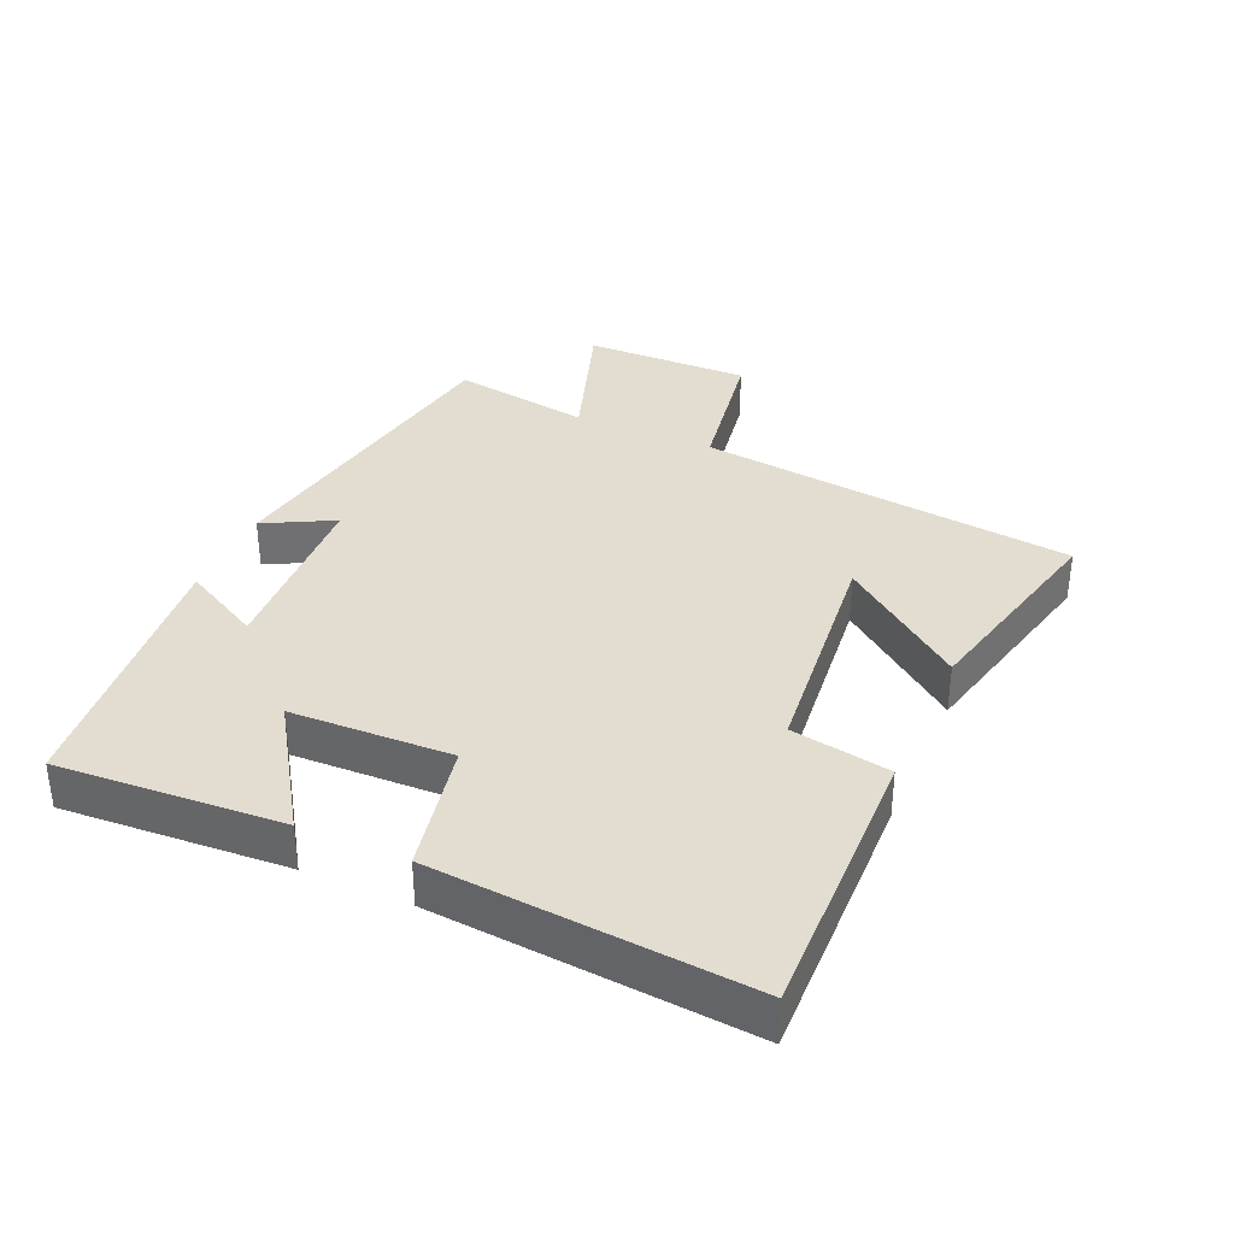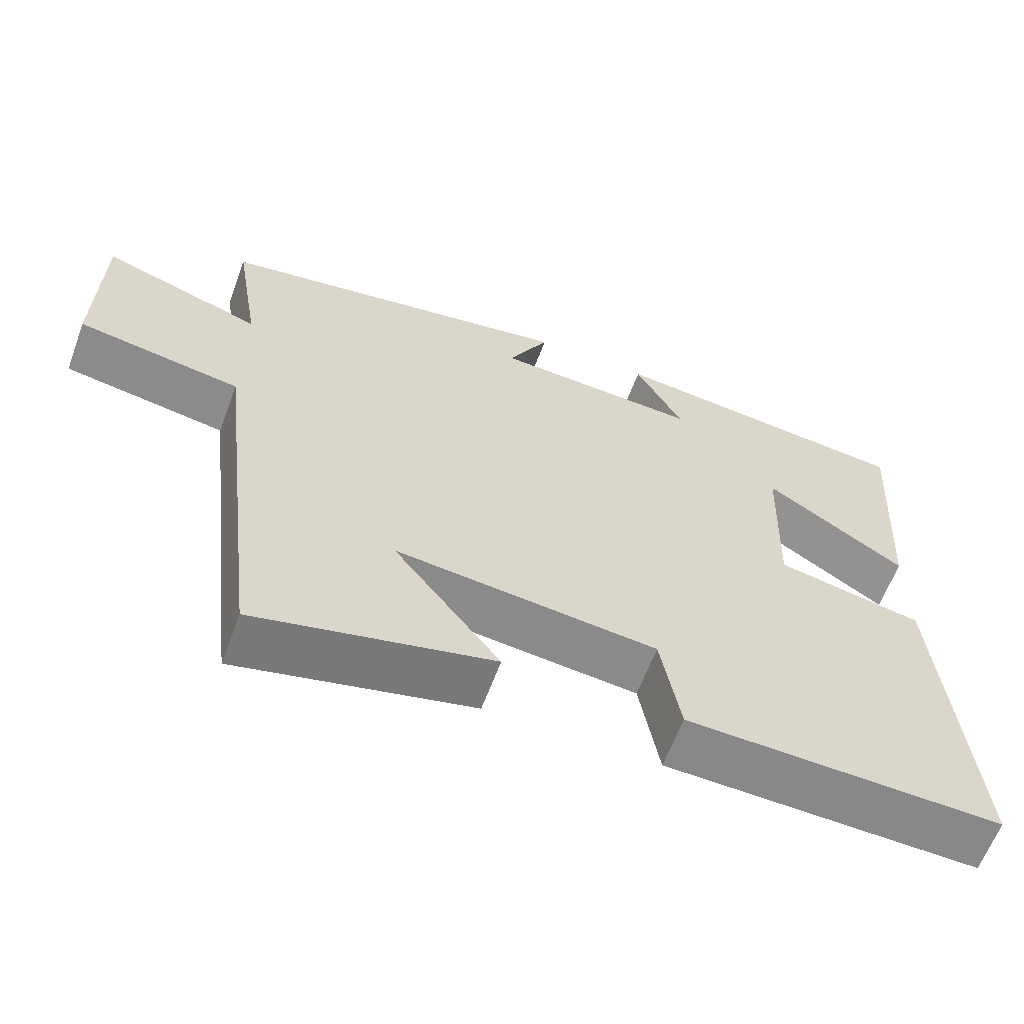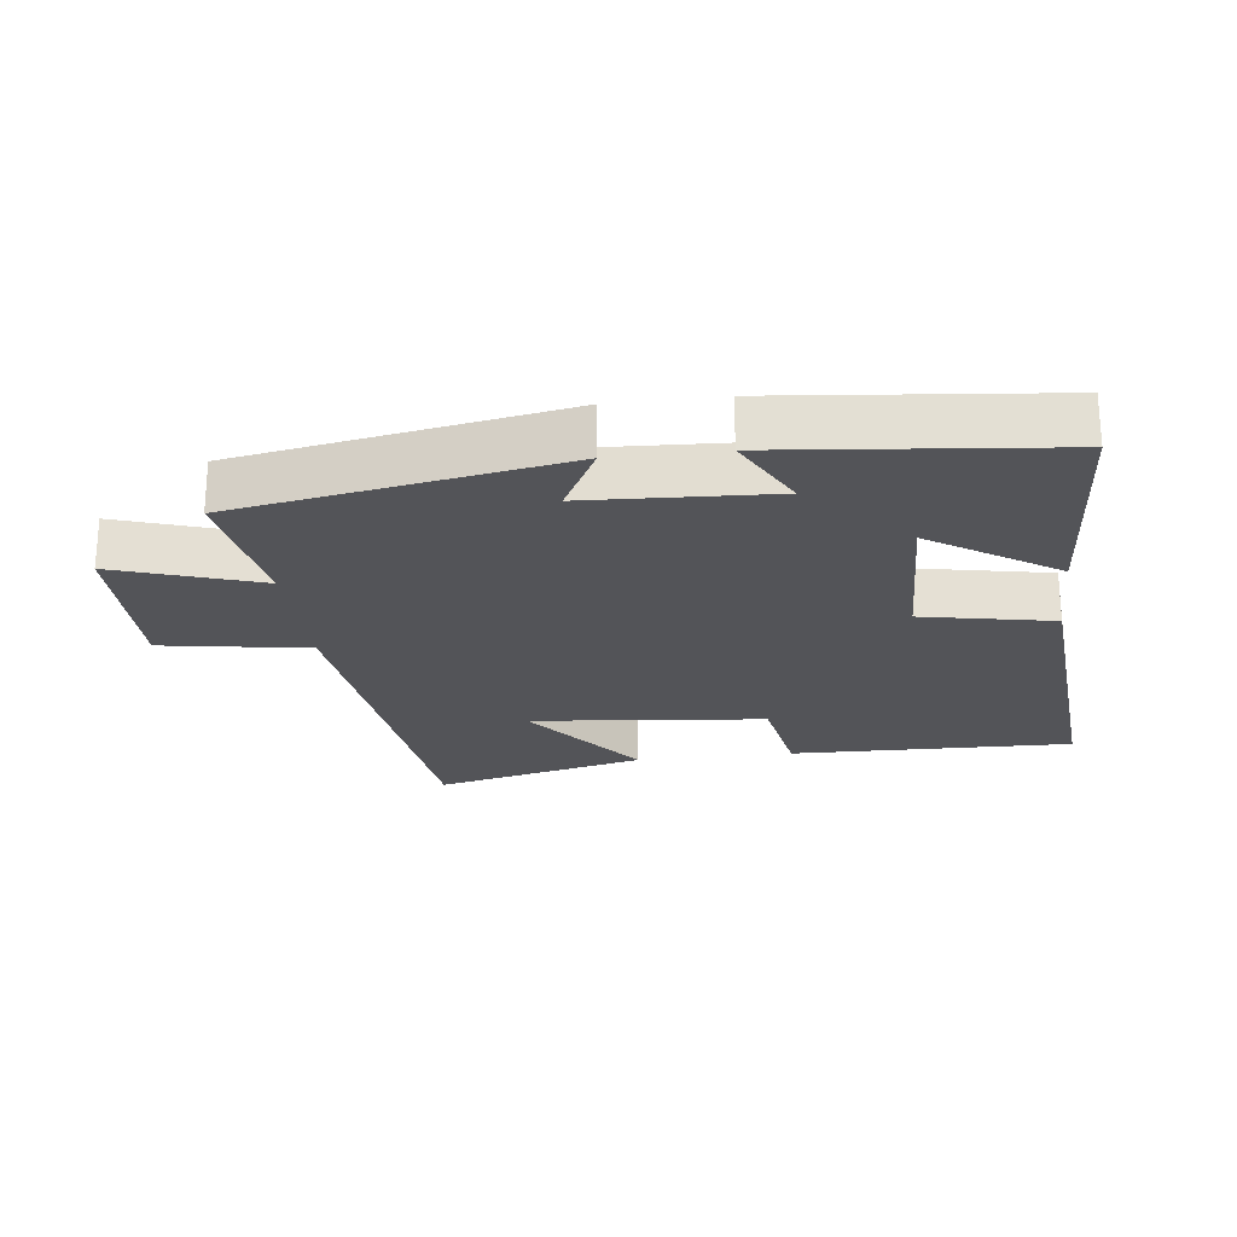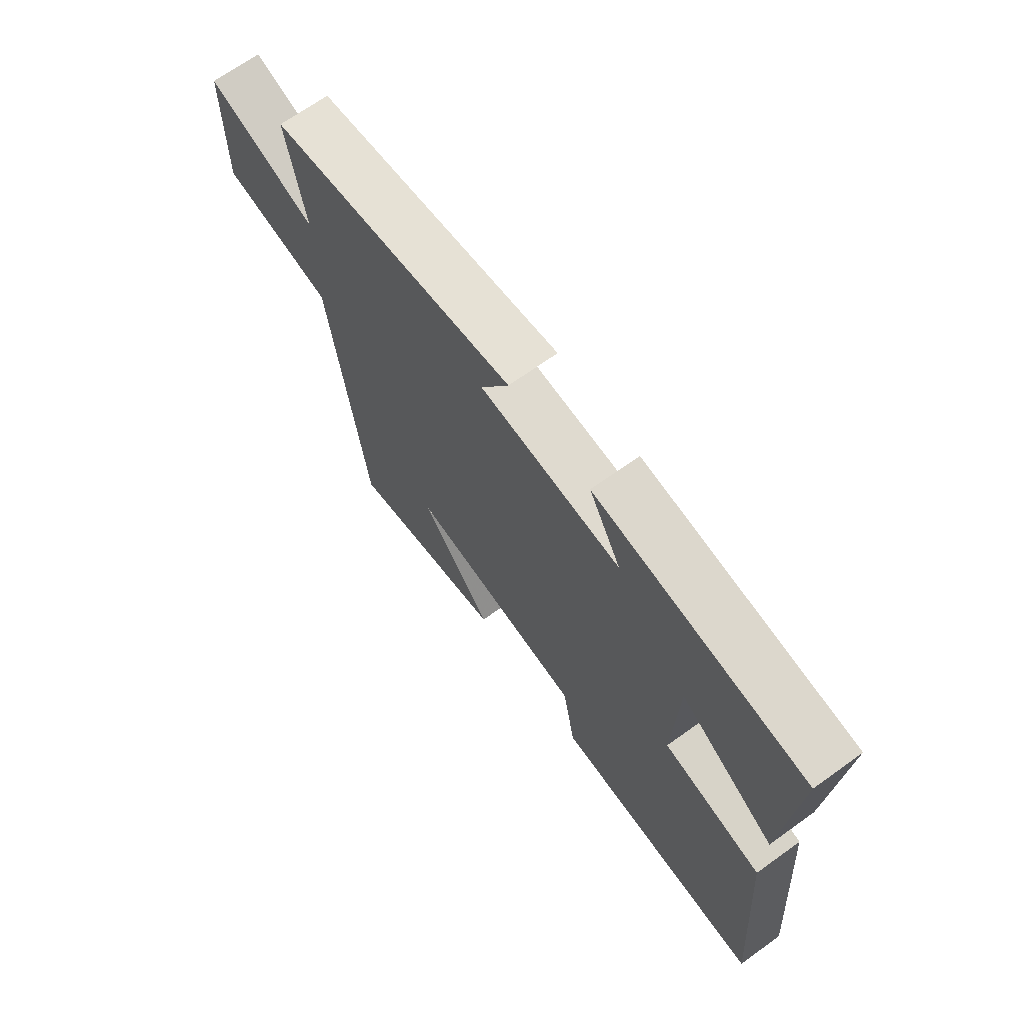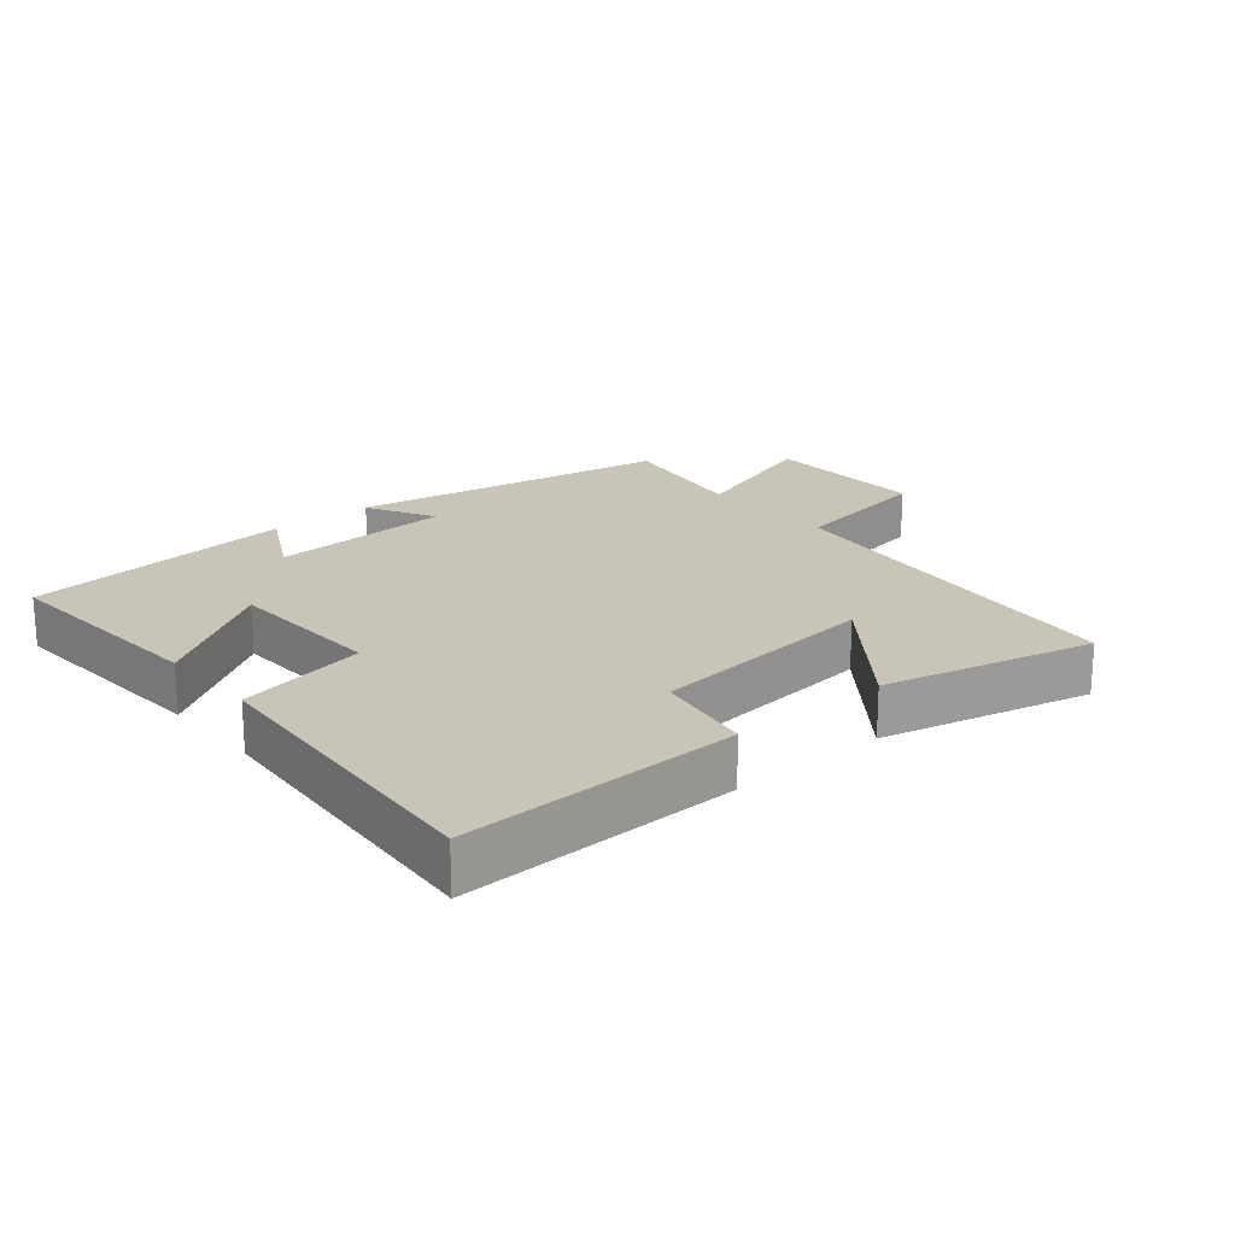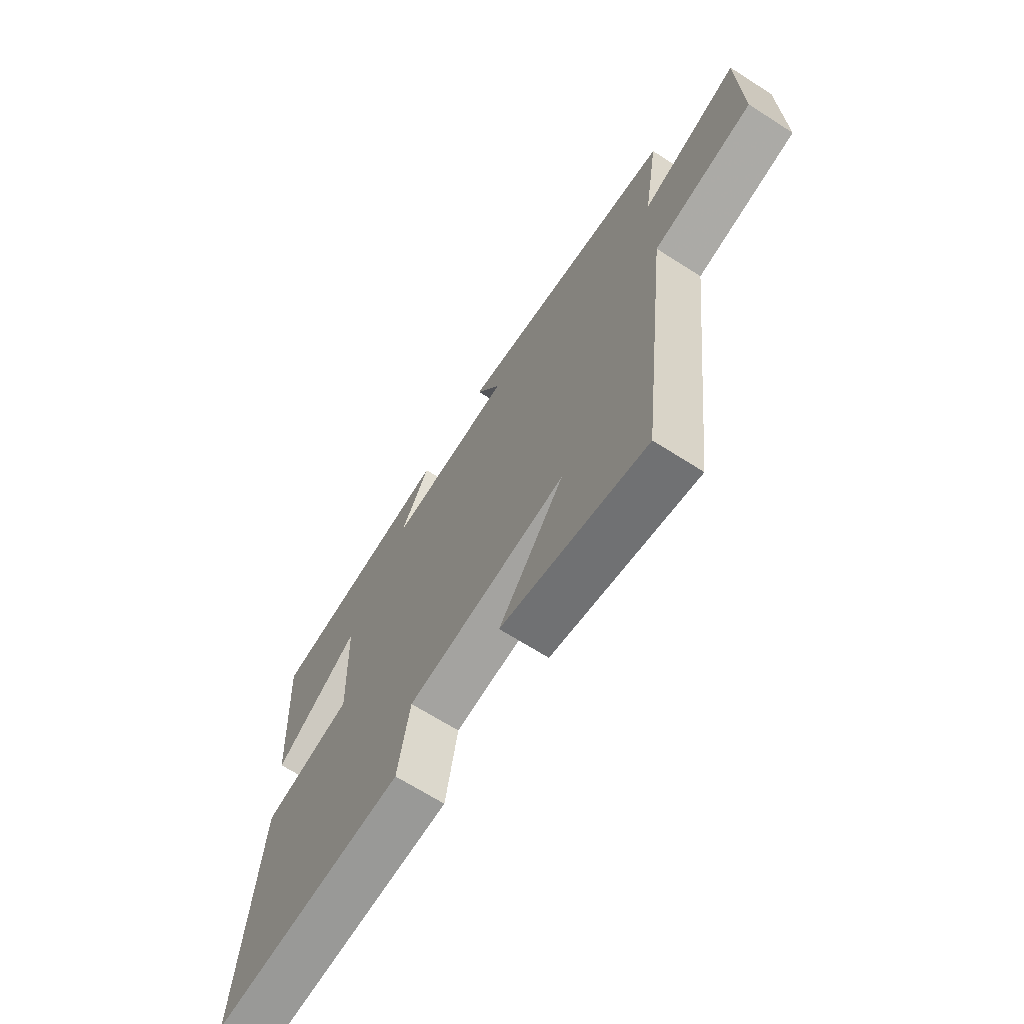
<metadata>
{"format":"obj","ext":"obj","renderer":"f3d","projection":"perspective","resolution":1024,"background":"white","views":[{"elev":35.3,"azim":113.8,"up":"+Y"},{"elev":-62.3,"azim":-20.3,"up":"+Z"},{"elev":-23.5,"azim":7.0,"up":"+Y"},{"elev":68.7,"azim":54.3,"up":"+Z"},{"elev":20.2,"azim":139.8,"up":"+Y"},{"elev":-67.6,"azim":-122.6,"up":"+Z"}]}
</metadata>
<code>
v -0.433 0.07 -0.576
v -0.5 0.07 -0.008
v -0.719 0.07 0.028
v -0.715 0.07 0.278
v -0.5 0.07 0.206
v -0.534 0.07 0.415
v -0.049 0.07 0.5
v -0.104 0.07 0.396
v 0.172 0.07 0.382
v 0.109 0.07 0.5
v 0.521 0.07 0.457
v 0.5 0.07 0.12
v 0.312 0.07 0.243
v 0.304 0.07 0.001
v 0.5 0.07 -0.038
v 0.538 0.07 -0.51
v 0.117 0.07 -0.5
v 0.091 0.07 -0.351
v -0.259 0.07 -0.315
v -0.117 0.07 -0.5
v -0.433 0 -0.576
v -0.5 0 -0.008
v -0.719 0 0.028
v -0.715 0 0.278
v -0.5 0 0.206
v -0.534 0 0.415
v -0.049 0 0.5
v -0.104 0 0.396
v 0.172 0 0.382
v 0.109 0 0.5
v 0.521 0 0.457
v 0.5 0 0.12
v 0.312 0 0.243
v 0.304 0 0.001
v 0.5 0 -0.038
v 0.538 0 -0.51
v 0.117 0 -0.5
v 0.091 0 -0.351
v -0.259 0 -0.315
v -0.117 0 -0.5
f 19 20 1 2
f 18 19 2
f 15 16 17 18
f 14 15 18 2
f 13 14 2 3
f 10 11 12 13
f 9 10 13
f 8 9 13 3
f 5 6 7 8
f 5 8 3
f 3 4 5
f 22 21 40 39
f 22 39 38
f 38 37 36 35
f 22 38 35 34
f 23 22 34 33
f 33 32 31 30
f 33 30 29
f 23 33 29 28
f 28 27 26 25
f 23 28 25
f 25 24 23
f 1 21 22 2
f 2 22 23 3
f 3 23 24 4
f 4 24 25 5
f 5 25 26 6
f 6 26 27 7
f 7 27 28 8
f 8 28 29 9
f 9 29 30 10
f 10 30 31 11
f 11 31 32 12
f 12 32 33 13
f 13 33 34 14
f 14 34 35 15
f 15 35 36 16
f 16 36 37 17
f 17 37 38 18
f 18 38 39 19
f 19 39 40 20
f 20 40 21 1

</code>
